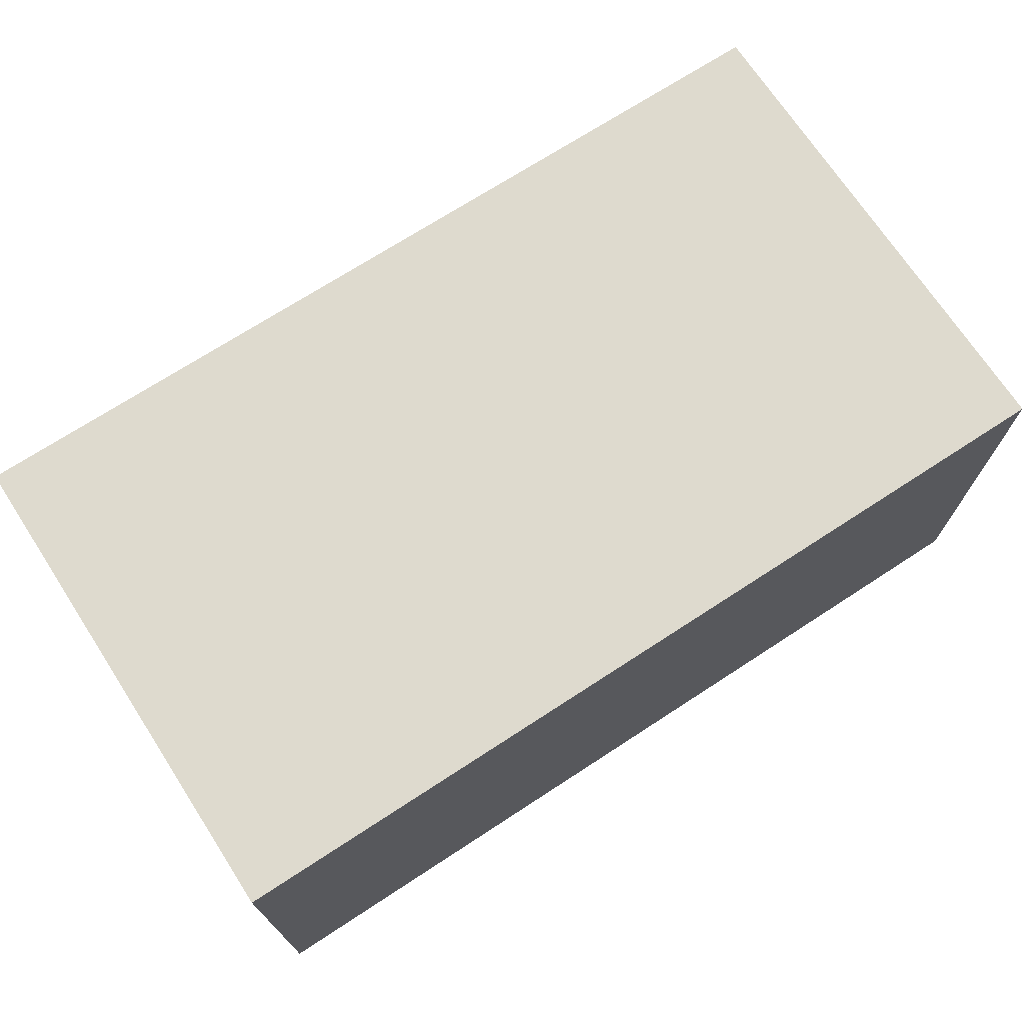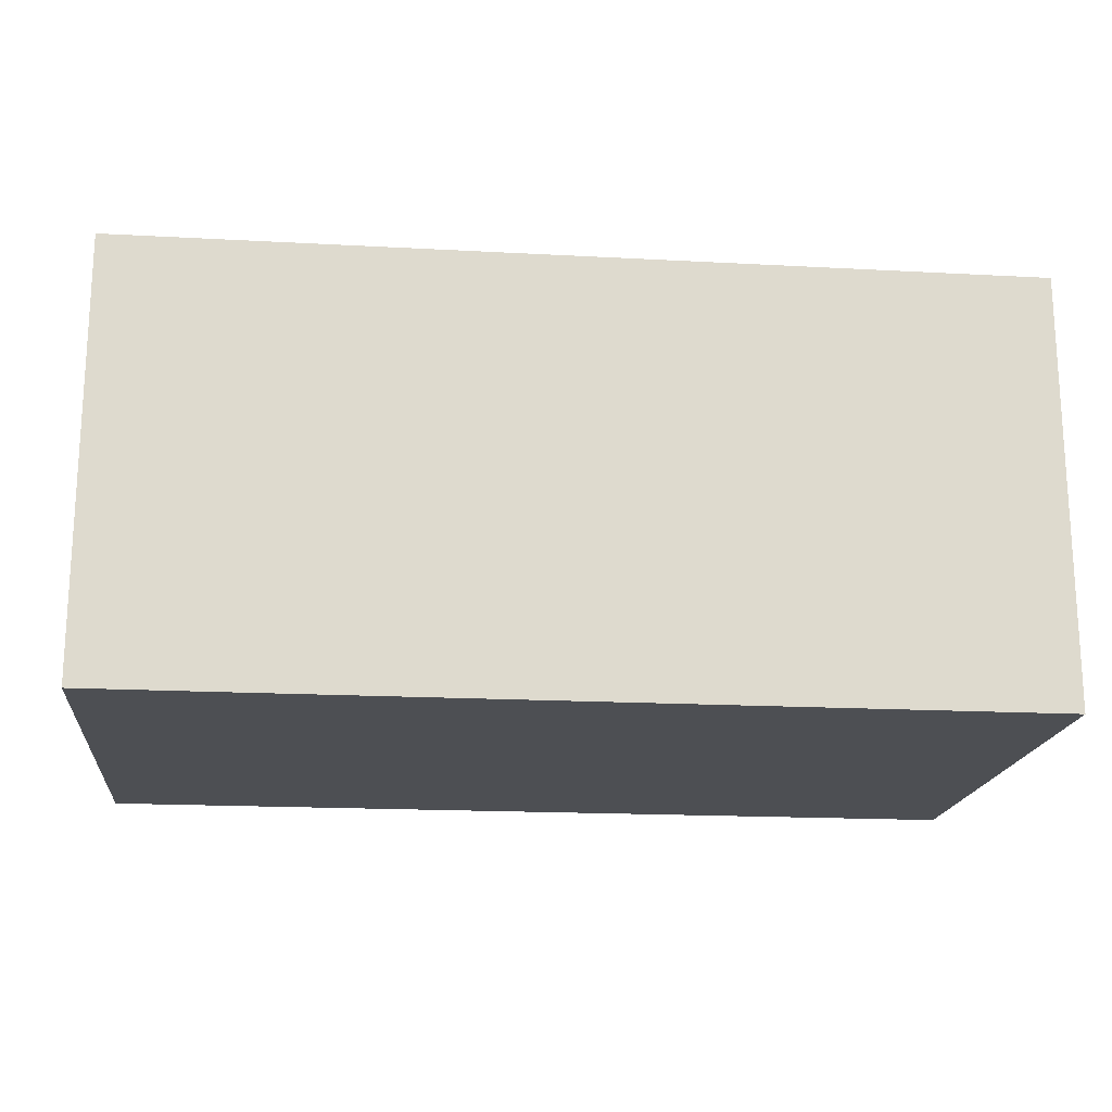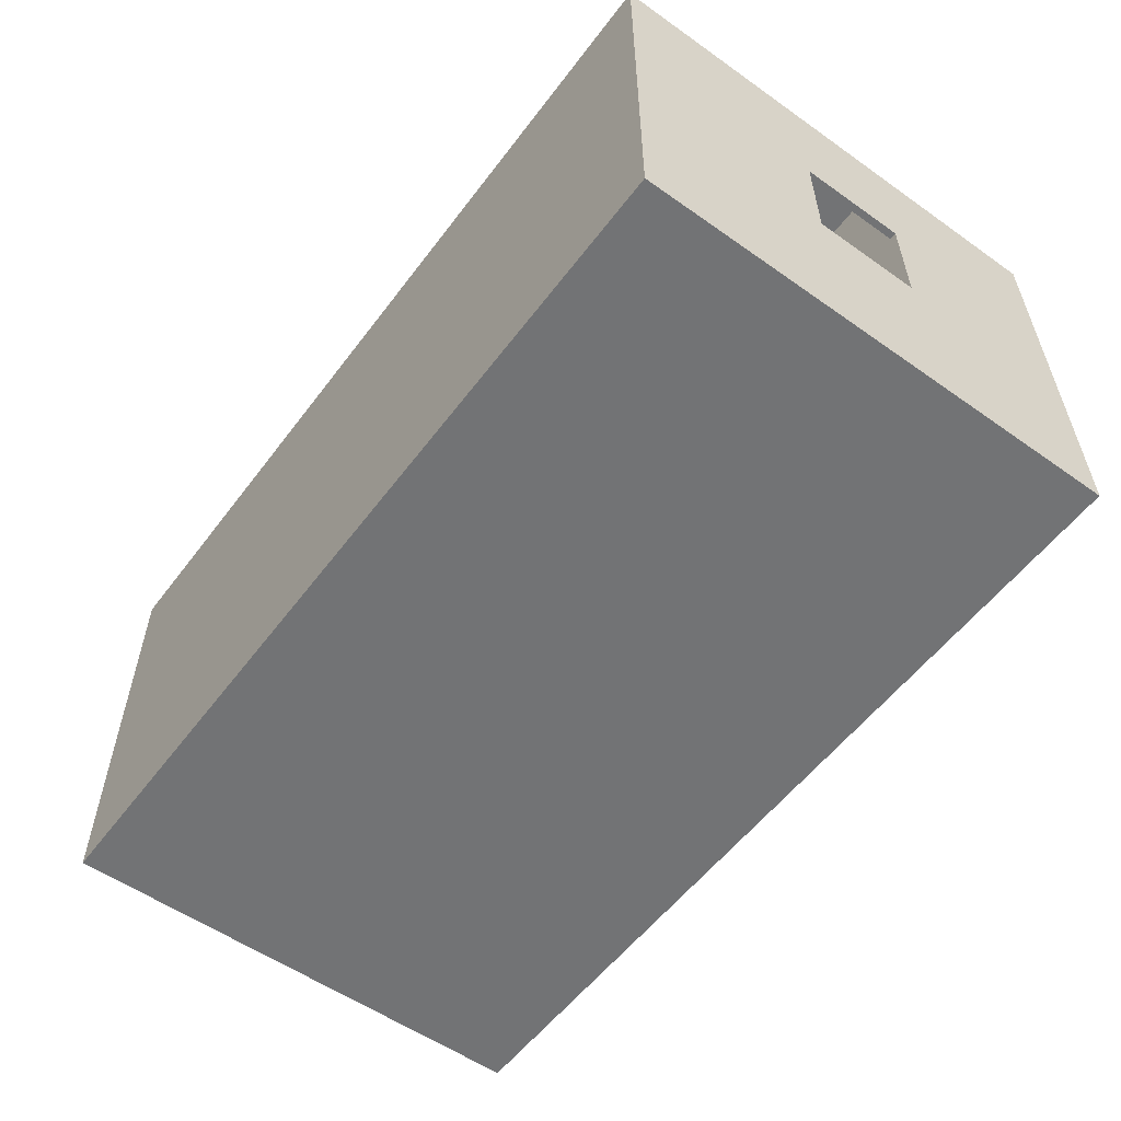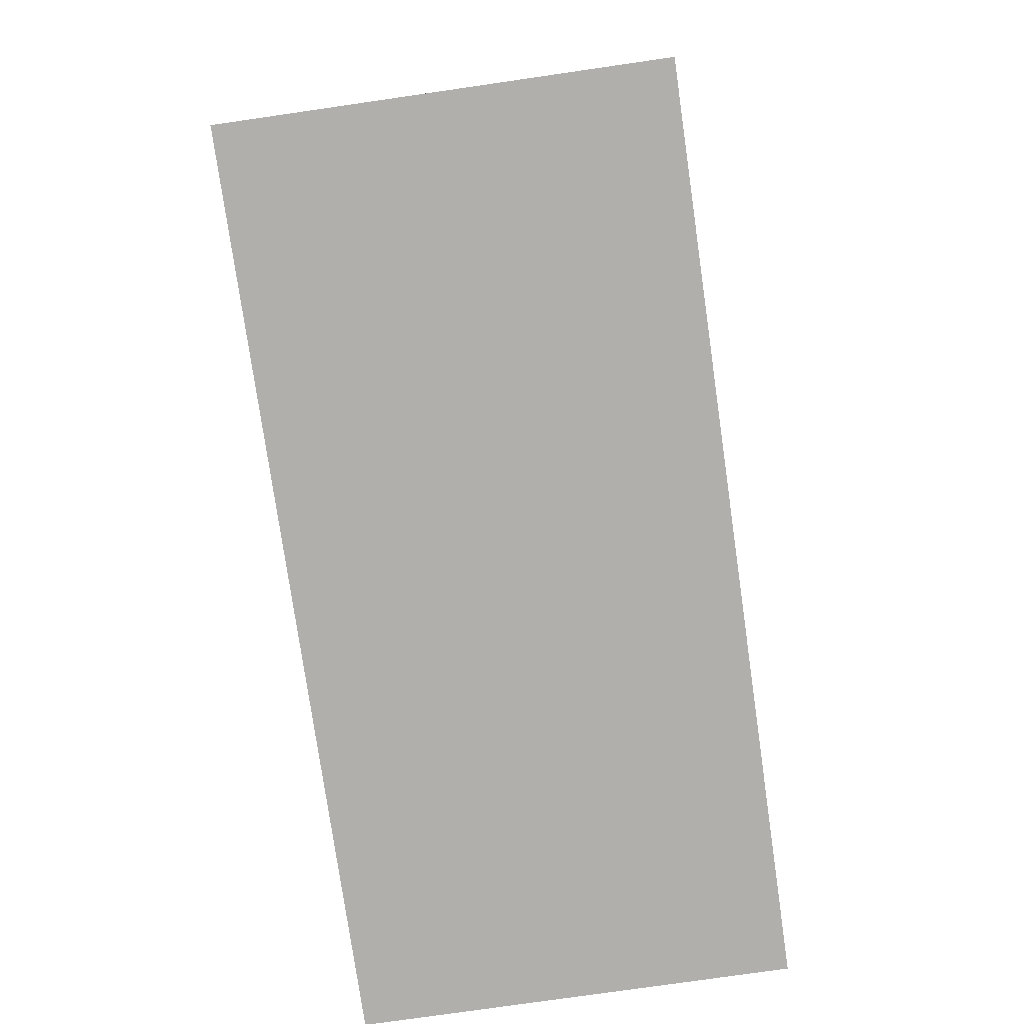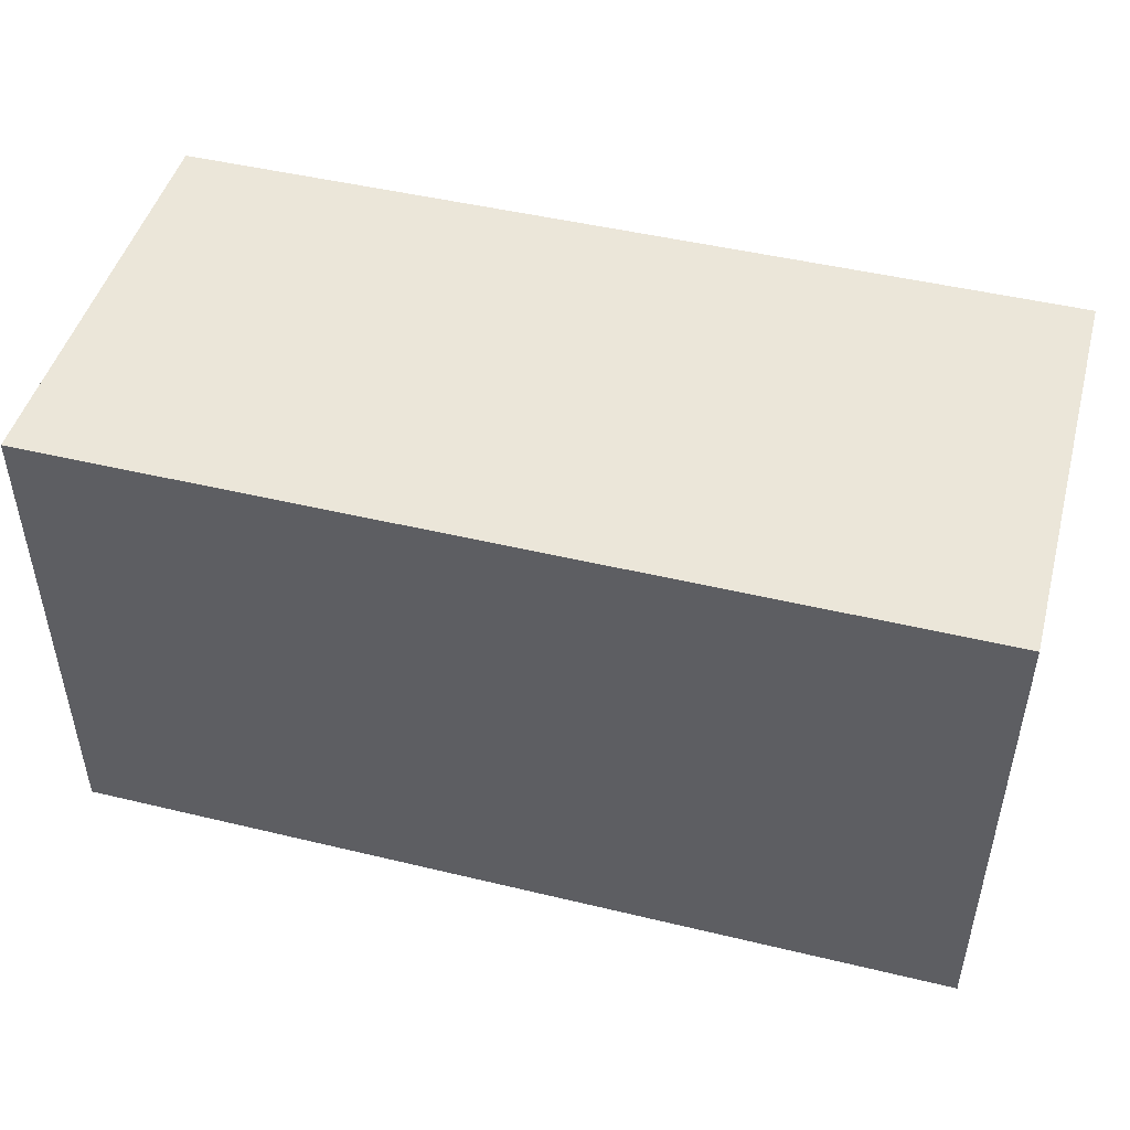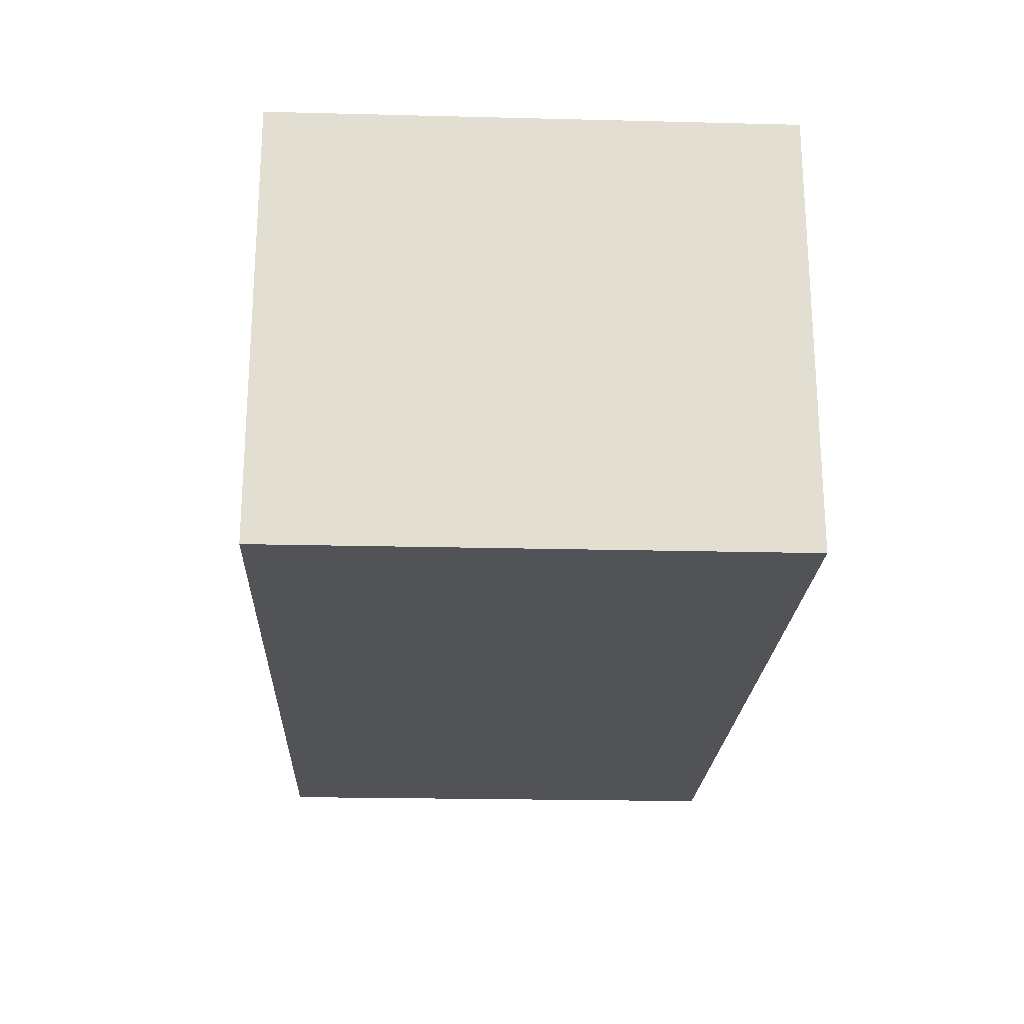
<metadata>
{"format":"obj","ext":"obj","renderer":"f3d","projection":"perspective","resolution":1024,"background":"white","views":[{"elev":71.1,"azim":146.9,"up":"+Z"},{"elev":-18.0,"azim":-6.0,"up":"+Z"},{"elev":-55.9,"azim":-126.5,"up":"+Z"},{"elev":-78.1,"azim":98.2,"up":"+Y"},{"elev":47.3,"azim":-164.8,"up":"+Y"},{"elev":-21.9,"azim":87.5,"up":"+Z"}]}
</metadata>
<code>
o room2
v -63 26 11
v -63 5e-06 -30
v -63 -5e-06 30
v -63 26 -5
v -63 41 11
v -63 41 -5
v -63 70 30
v -63 70 -30
v -22 29 18
v -22 26 17
v -22 26 18
v -22 29 17
v -22 29 -16
v -22 26 -17
v -22 26 -16
v -22 29 -17
v -22 30 19
v -22 29 16
v -22 29 19
v -22 30 16
v -22 30 -15
v -22 29 -18
v -22 29 -15
v -22 30 -18
v 18 26 16
v 18 25 -15
v 18 25 16
v 18 26 -15
v 18 30 16
v 18 29 -15
v 18 29 16
v 18 30 -15
v 19 29 17
v 19 26 -16
v 19 26 17
v 19 29 -16
v 62 25 28
v 62 1 -28
v 62 1 28
v 62 25 -28
v 62 69 28
v 62 26 -28
v 62 26 28
v 62 69 -28
v -62 26 28
v -62 26 11
v -62 41 11
v -62 26 -5
v -62 26 -28
v -62 41 -5
v -62 69 28
v -62 69 -28
v -20 25 16
v -20 25 -15
v -20 26 16
v -20 26 -15
v -18 23 16
v -18 23 -15
v -18 25 16
v -18 25 -15
v -16 21 16
v -16 21 -15
v -16 23 16
v -16 23 -15
v -14 19 16
v -14 19 -15
v -14 21 16
v -14 21 -15
v -12 17 16
v -12 17 -15
v -12 19 16
v -12 19 -15
v -10 15 16
v -10 15 -15
v -10 17 16
v -10 17 -15
v -8 13 16
v -8 13 -15
v -8 15 16
v -8 15 -15
v -6 11 16
v -6 11 -15
v -6 13 16
v -6 13 -15
v -4 9 16
v -4 9 -15
v -4 11 16
v -4 11 -15
v -2 7 16
v -2 7 -15
v -2 9 16
v -2 9 -15
v 0 5 16
v 0 5 -15
v 0 7 16
v 0 7 -15
v 2 3 16
v 2 3 -15
v 2 5 16
v 2 5 -15
v 4 1 28
v 4 1 -28
v 4 3 16
v 4 3 -15
v 4 25 28
v 4 25 16
v 4 25 -15
v 4 25 -28
v 20 26 18
v 20 26 -17
v 20 29 18
v 20 29 -17
v 21 29 19
v 21 29 -18
v 21 30 19
v 21 30 -18
v 63 -5e-06 30
v 63 5e-06 -30
v 63 70 30
v 63 70 -30
v 63 -5e-06 30
v -63 70 30
v -63 -5e-06 30
v 63 70 30
v 21 29 19
v -22 30 19
v -22 29 19
v 21 30 19
v 20 26 18
v -22 29 18
v -22 26 18
v 20 29 18
v -62 26 -5
v -63 41 -5
v -63 26 -5
v -62 41 -5
v -18 25 -15
v -20 26 -15
v -20 25 -15
v -16 23 -15
v -18 23 -15
v -14 21 -15
v -16 21 -15
v -12 19 -15
v -14 19 -15
v -10 17 -15
v -12 17 -15
v -8 15 -15
v -10 15 -15
v -6 13 -15
v -8 13 -15
v -4 11 -15
v -6 11 -15
v -2 9 -15
v -4 9 -15
v 0 7 -15
v -2 7 -15
v 2 5 -15
v 0 5 -15
v 4 3 -15
v 2 3 -15
v 4 25 -15
v 18 25 -15
v 18 26 -15
v 18 29 -15
v -22 30 -15
v -22 29 -15
v 18 30 -15
v 19 26 -16
v -22 29 -16
v -22 26 -16
v 19 29 -16
v 62 1 -28
v 4 25 -28
v 4 1 -28
v 62 25 -28
v 62 26 -28
v -62 69 -28
v -62 26 -28
v 62 69 -28
v 4 1 28
v 4 25 28
v 62 1 28
v 62 25 28
v -62 26 28
v -62 69 28
v 62 26 28
v 62 69 28
v -22 26 17
v -22 29 17
v 19 26 17
v 19 29 17
v -20 25 16
v -20 26 16
v -18 25 16
v -18 23 16
v -16 23 16
v -16 21 16
v -14 21 16
v -14 19 16
v -12 19 16
v -12 17 16
v -10 17 16
v -10 15 16
v -8 15 16
v -8 13 16
v -6 13 16
v -6 11 16
v -4 11 16
v -4 9 16
v -2 9 16
v -2 7 16
v 0 7 16
v 0 5 16
v 2 5 16
v 2 3 16
v 4 3 16
v 4 25 16
v 18 25 16
v 18 26 16
v -22 29 16
v -22 30 16
v 18 29 16
v 18 30 16
v -63 26 11
v -63 41 11
v -62 26 11
v -62 41 11
v -22 26 -17
v -22 29 -17
v 20 26 -17
v 20 29 -17
v -22 29 -18
v -22 30 -18
v 21 29 -18
v 21 30 -18
v -63 5e-06 -30
v -63 70 -30
v 63 5e-06 -30
v 63 70 -30
v -63 5e-06 -30
v 63 -5e-06 30
v -63 -5e-06 30
v 63 5e-06 -30
v 4 25 16
v 62 25 28
v 4 25 28
v 18 25 16
v 18 25 -15
v 4 25 -28
v 4 25 -15
v 62 25 -28
v -22 29 18
v 21 29 19
v -22 29 19
v 20 29 18
v -22 29 16
v 19 29 17
v -22 29 17
v 18 29 16
v 18 29 -15
v -22 29 -16
v -22 29 -15
v 19 29 -16
v 20 29 -17
v -22 29 -18
v -22 29 -17
v 21 29 -18
v -63 41 -5
v -62 41 11
v -63 41 11
v -62 41 -5
v -62 69 -28
v 62 69 28
v -62 69 28
v 62 69 -28
v 4 1 28
v 62 1 28
v 4 1 -28
v 62 1 -28
v 2 3 16
v 4 3 16
v 2 3 -15
v 4 3 -15
v 0 5 16
v 2 5 16
v 0 5 -15
v 2 5 -15
v -2 7 16
v 0 7 16
v -2 7 -15
v 0 7 -15
v -4 9 16
v -2 9 16
v -4 9 -15
v -2 9 -15
v -6 11 16
v -4 11 16
v -6 11 -15
v -4 11 -15
v -8 13 16
v -6 13 16
v -8 13 -15
v -6 13 -15
v -10 15 16
v -8 15 16
v -10 15 -15
v -8 15 -15
v -12 17 16
v -10 17 16
v -12 17 -15
v -10 17 -15
v -14 19 16
v -12 19 16
v -14 19 -15
v -12 19 -15
v -16 21 16
v -14 21 16
v -16 21 -15
v -14 21 -15
v -18 23 16
v -16 23 16
v -18 23 -15
v -16 23 -15
v -20 25 16
v -18 25 16
v -20 25 -15
v -18 25 -15
v -62 26 28
v 62 26 28
v -22 26 18
v 20 26 18
v -22 26 17
v 19 26 17
v -20 26 16
v 18 26 16
v -62 26 11
v -63 26 11
v -63 26 -5
v -62 26 -5
v -20 26 -15
v 18 26 -15
v -22 26 -16
v 19 26 -16
v -22 26 -17
v 20 26 -17
v -62 26 -28
v 62 26 -28
v -22 30 19
v 21 30 19
v -22 30 16
v 18 30 16
v 18 30 -15
v -22 30 -15
v -22 30 -18
v 21 30 -18
v -63 70 30
v 63 70 30
v -63 70 -30
v 63 70 -30
f 1 2 3
f 4 2 1
f 5 1 3
f 6 2 4
f 7 5 3
f 7 6 5
f 8 2 6
f 8 6 7
f 9 10 11
f 12 10 9
f 13 14 15
f 16 14 13
f 17 18 12
f 17 9 19
f 17 12 9
f 20 18 17
f 21 22 16
f 21 16 13
f 21 13 23
f 24 22 21
f 25 26 27
f 28 26 25
f 29 30 31
f 32 30 29
f 33 34 35
f 36 34 33
f 37 38 39
f 40 38 37
f 41 42 43
f 44 42 41
f 45 46 47
f 48 49 50
f 45 47 51
f 47 50 51
f 50 49 52
f 51 50 52
f 53 54 55
f 55 54 56
f 57 58 59
f 59 58 60
f 61 62 63
f 63 62 64
f 65 66 67
f 67 66 68
f 69 70 71
f 71 70 72
f 73 74 75
f 75 74 76
f 77 78 79
f 79 78 80
f 81 82 83
f 83 82 84
f 85 86 87
f 87 86 88
f 89 90 91
f 91 90 92
f 93 94 95
f 95 94 96
f 97 98 99
f 99 98 100
f 101 102 103
f 103 102 104
f 101 103 105
f 105 103 106
f 104 102 107
f 107 102 108
f 109 110 111
f 111 110 112
f 113 114 115
f 115 114 116
f 117 118 119
f 119 118 120
f 121 122 123
f 124 122 121
f 125 126 127
f 128 126 125
f 129 130 131
f 132 130 129
f 133 134 135
f 136 134 133
f 137 138 139
f 140 137 141
f 142 140 143
f 144 142 145
f 146 144 147
f 148 146 149
f 150 148 151
f 152 150 153
f 154 152 155
f 156 154 157
f 158 156 159
f 160 158 161
f 162 138 137
f 162 158 160
f 162 137 140
f 162 156 158
f 162 140 142
f 162 154 156
f 162 142 144
f 162 152 154
f 162 144 146
f 162 150 152
f 162 146 148
f 162 148 150
f 163 138 162
f 164 138 163
f 165 166 167
f 168 166 165
f 169 170 171
f 172 170 169
f 173 174 175
f 176 174 173
f 177 178 179
f 180 178 177
f 181 182 183
f 183 182 184
f 185 186 187
f 187 186 188
f 189 190 191
f 191 190 192
f 193 194 195
f 196 195 197
f 198 197 199
f 200 199 201
f 202 201 203
f 204 203 205
f 206 205 207
f 208 207 209
f 210 209 211
f 212 211 213
f 214 213 215
f 216 215 217
f 195 194 218
f 217 215 218
f 197 195 218
f 215 213 218
f 199 197 218
f 213 211 218
f 201 199 218
f 211 209 218
f 203 201 218
f 209 207 218
f 205 203 218
f 207 205 218
f 218 194 219
f 219 194 220
f 221 222 223
f 223 222 224
f 225 226 227
f 227 226 228
f 229 230 231
f 231 230 232
f 233 234 235
f 235 234 236
f 237 238 239
f 239 238 240
f 241 242 243
f 244 242 241
f 245 246 247
f 248 246 245
f 249 246 248
f 250 249 251
f 252 246 249
f 252 249 250
f 253 254 255
f 256 254 253
f 257 258 259
f 260 258 257
f 261 258 260
f 262 261 263
f 264 258 261
f 264 261 262
f 265 254 256
f 266 265 267
f 268 254 265
f 268 265 266
f 269 270 271
f 272 270 269
f 273 274 275
f 276 274 273
f 277 278 279
f 279 278 280
f 281 282 283
f 283 282 284
f 285 286 287
f 287 286 288
f 289 290 291
f 291 290 292
f 293 294 295
f 295 294 296
f 297 298 299
f 299 298 300
f 301 302 303
f 303 302 304
f 305 306 307
f 307 306 308
f 309 310 311
f 311 310 312
f 313 314 315
f 315 314 316
f 317 318 319
f 319 318 320
f 321 322 323
f 323 322 324
f 325 326 327
f 327 326 328
f 329 330 331
f 331 330 332
f 329 331 333
f 333 334 335
f 335 334 336
f 329 333 337
f 333 335 337
f 338 337 339
f 337 335 340
f 339 337 340
f 340 335 341
f 336 334 342
f 340 341 343
f 341 342 343
f 342 334 344
f 343 342 344
f 340 343 345
f 332 330 346
f 340 345 347
f 345 346 347
f 346 330 348
f 347 346 348
f 349 350 351
f 351 350 352
f 352 350 353
f 354 353 355
f 353 350 356
f 355 353 356
f 357 358 359
f 359 358 360

</code>
